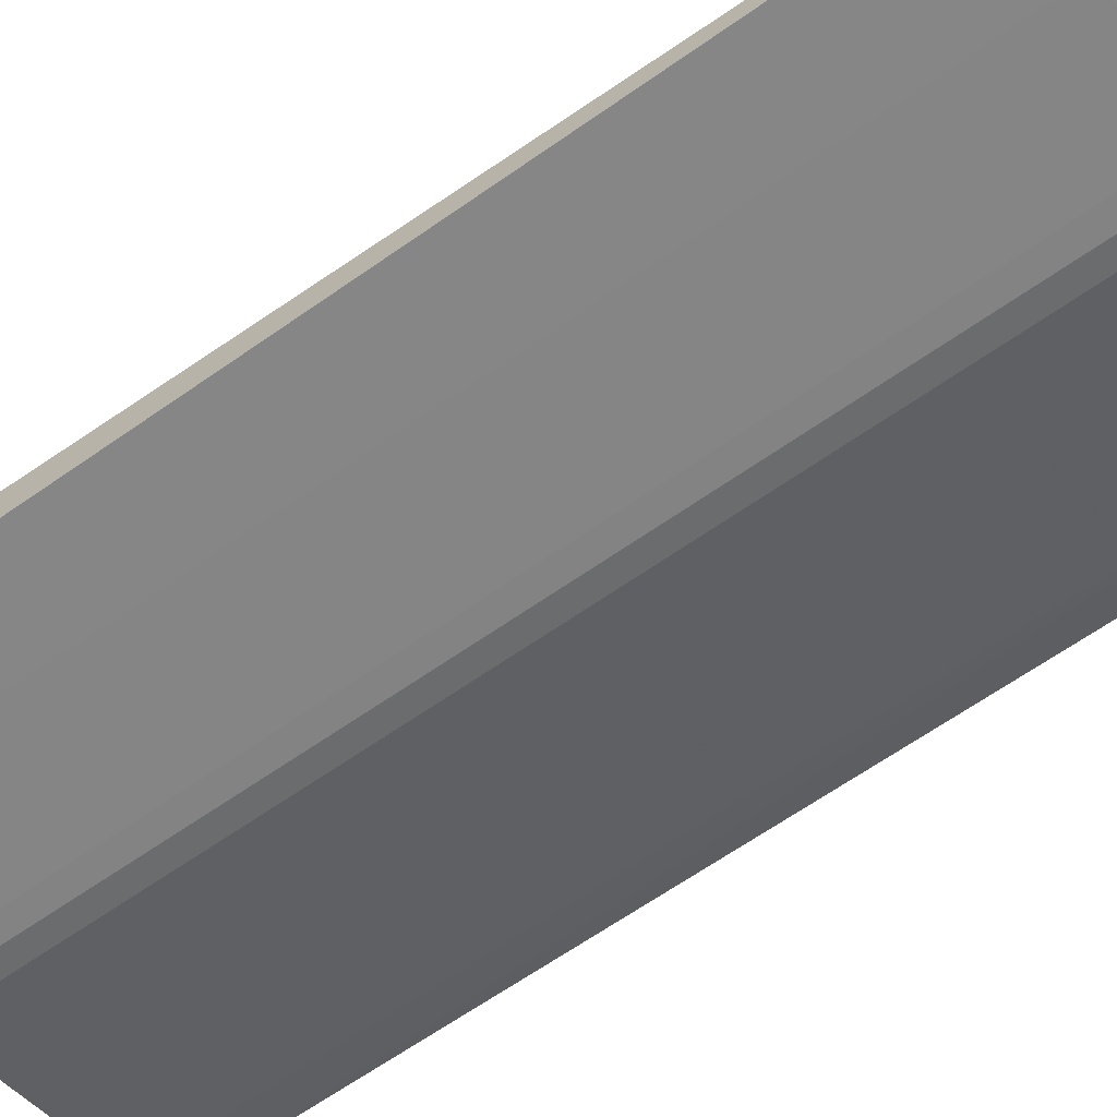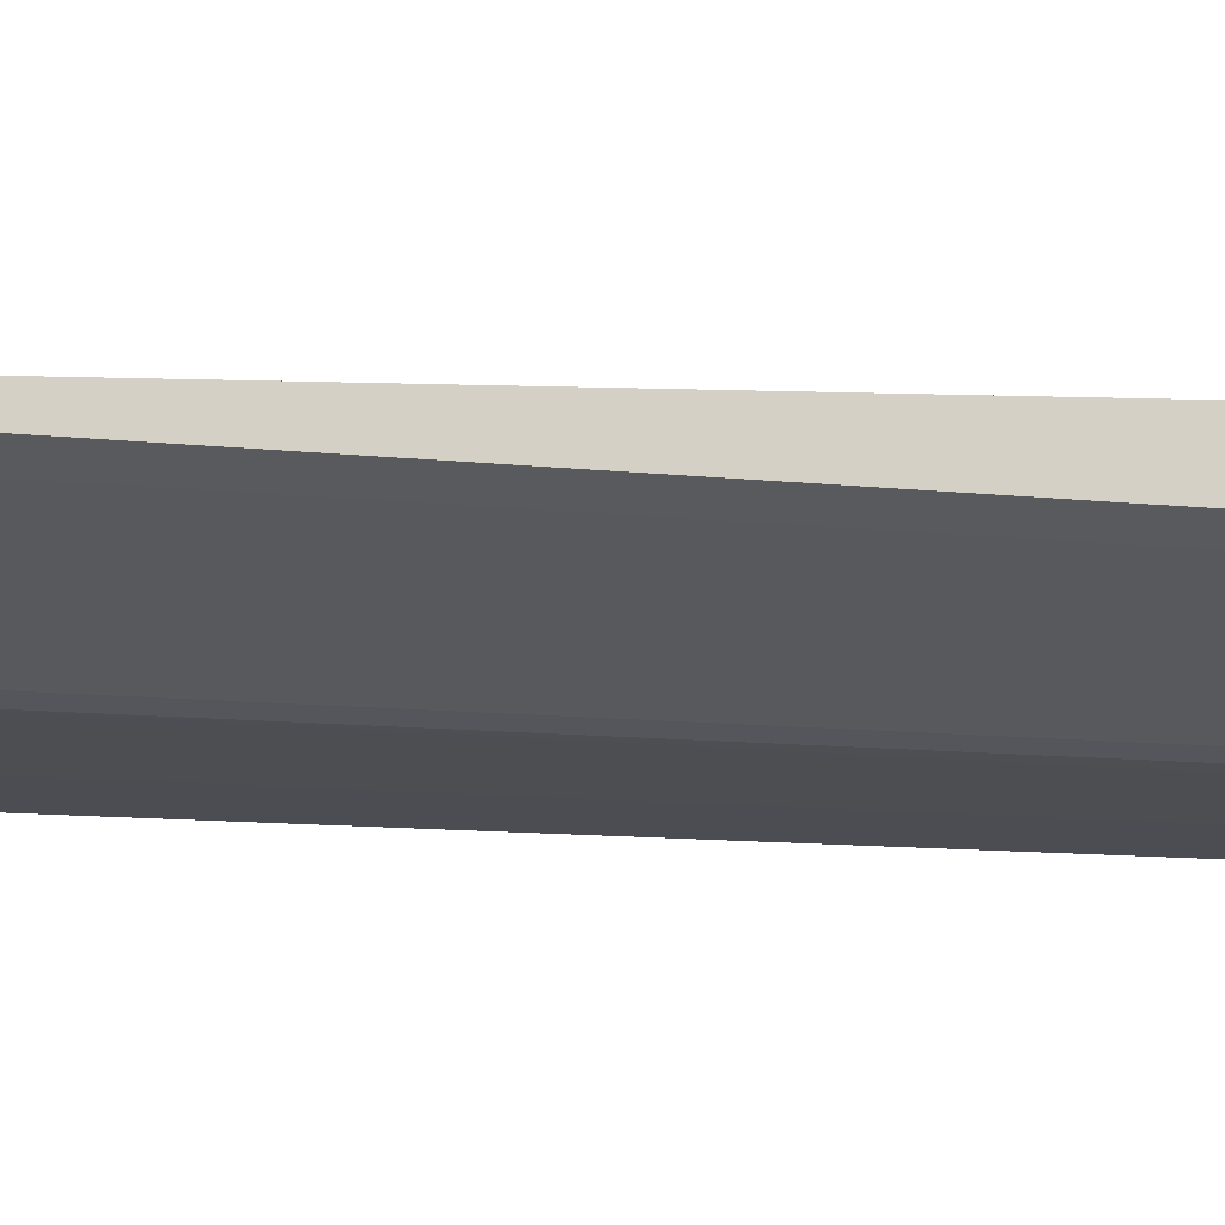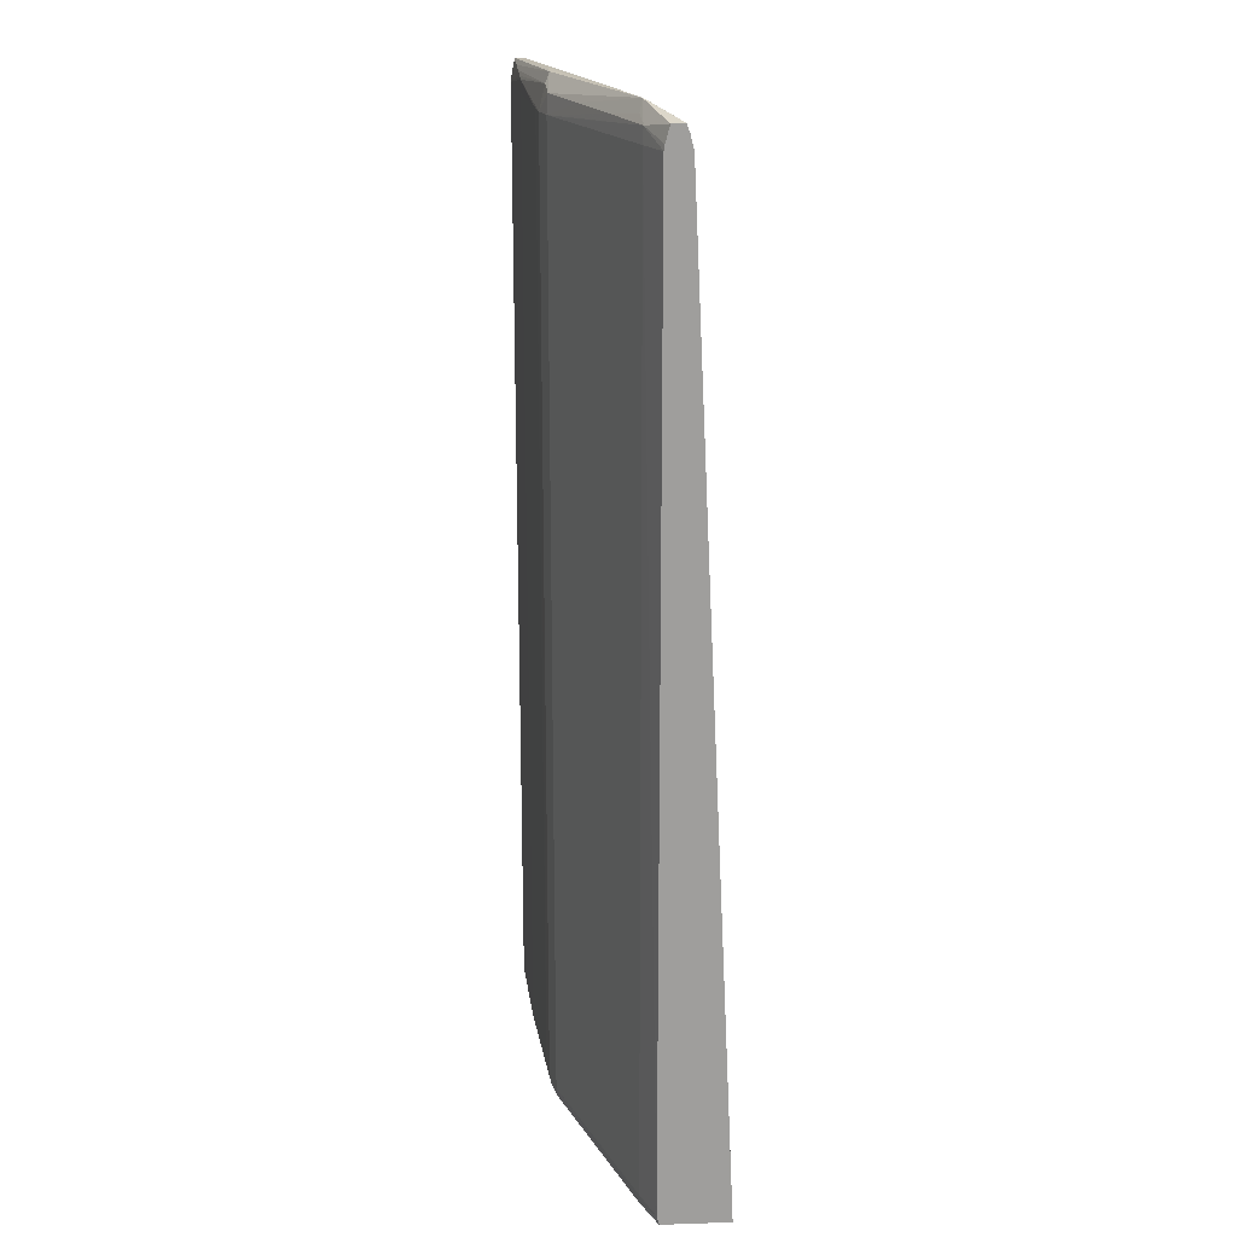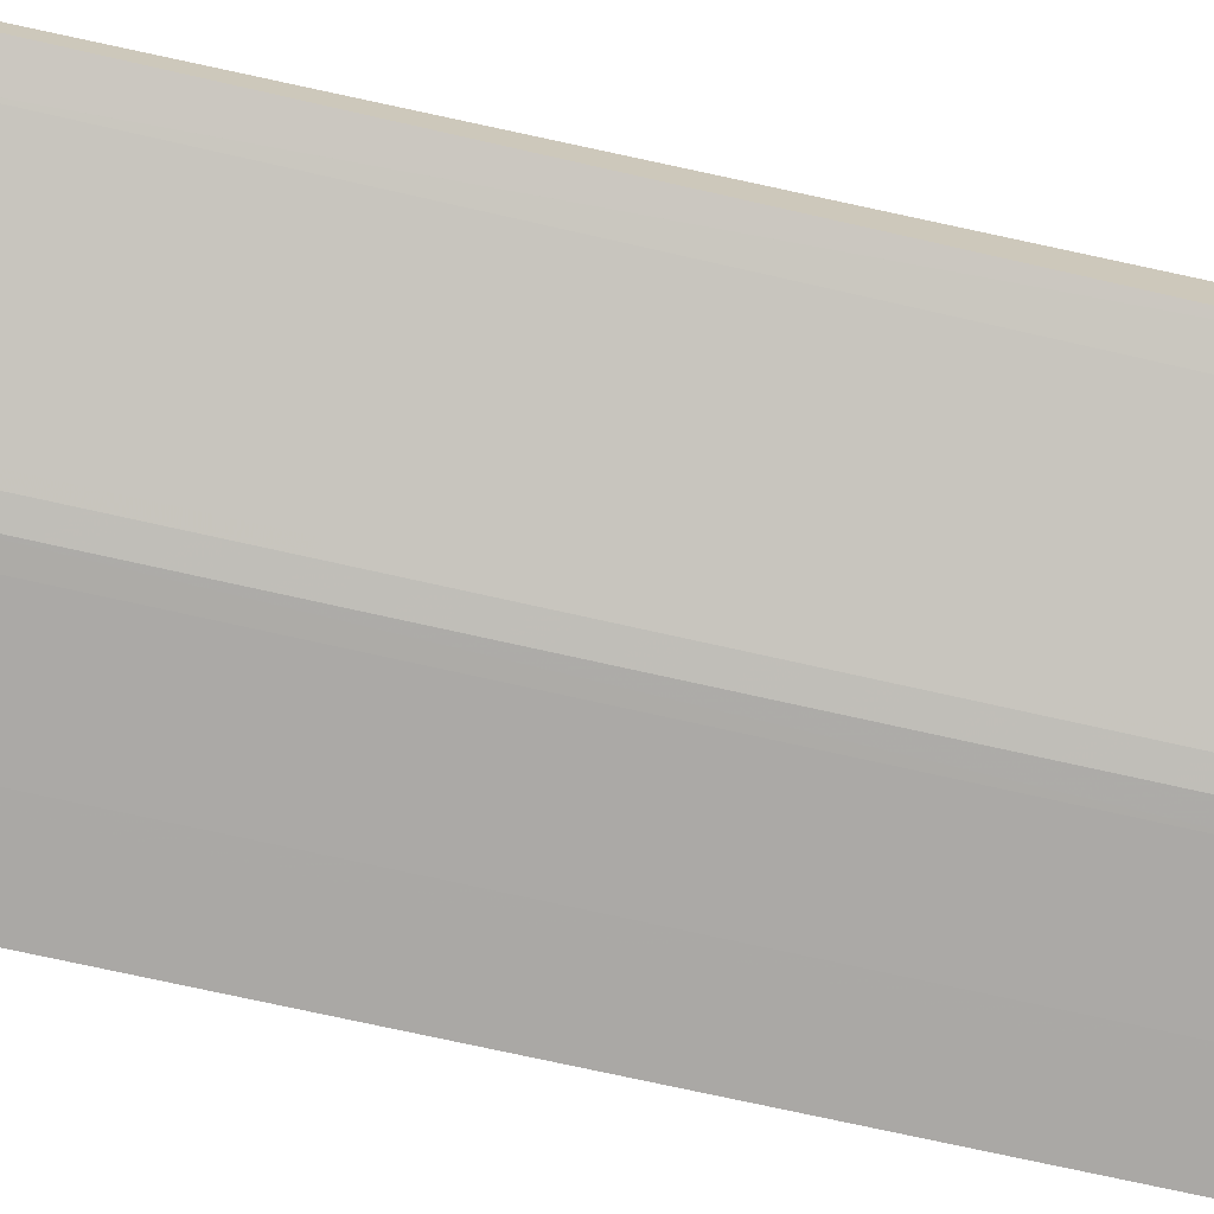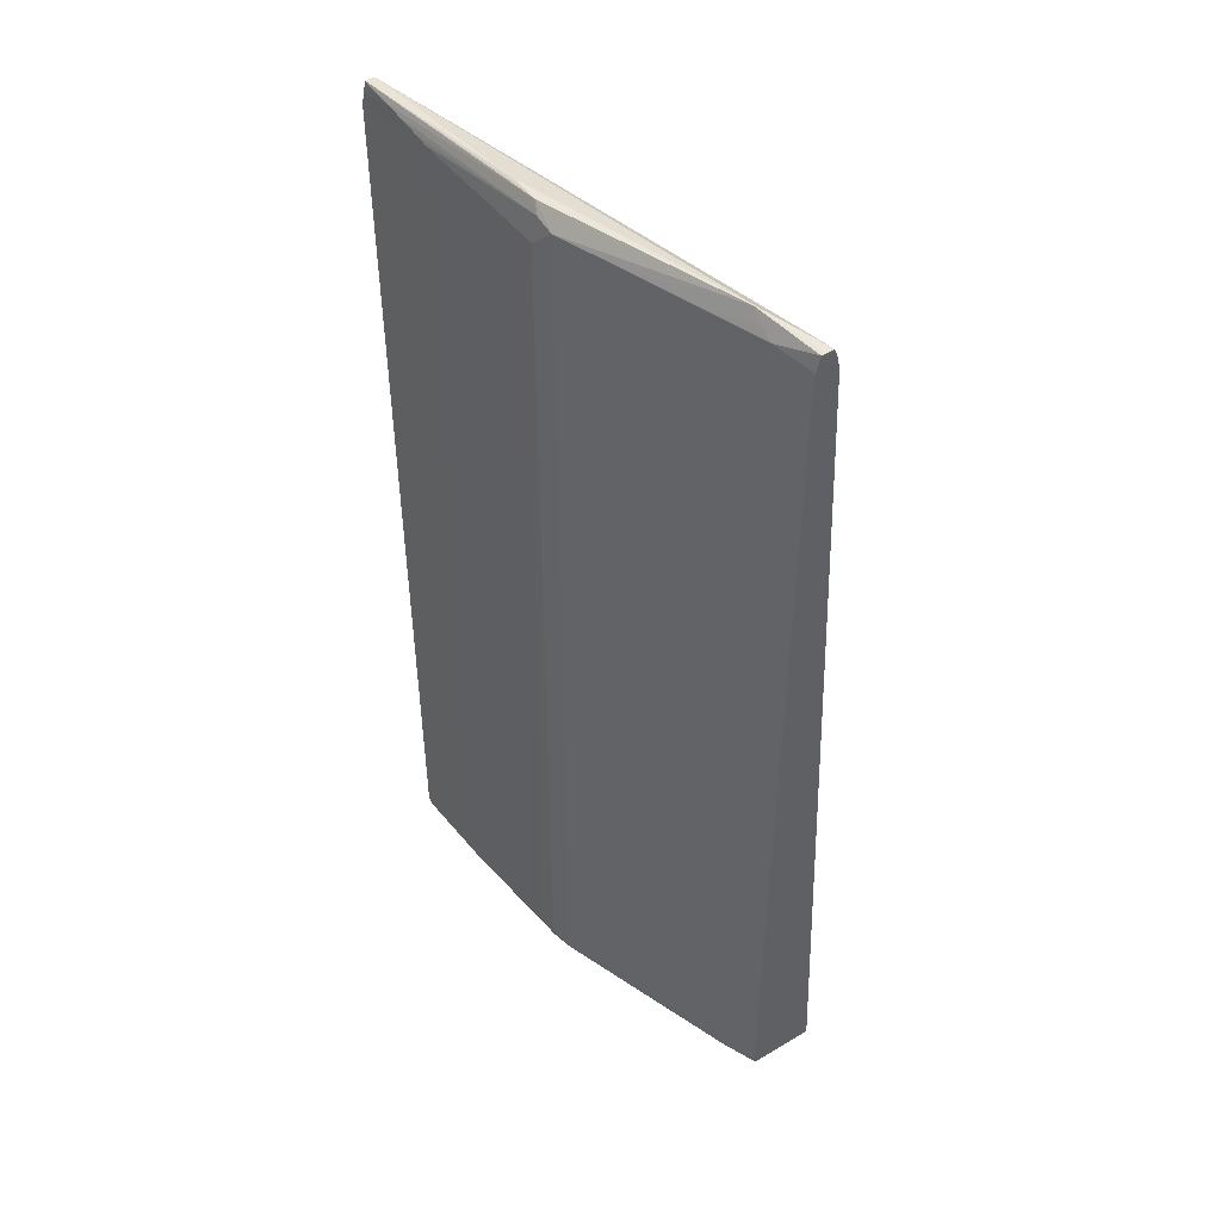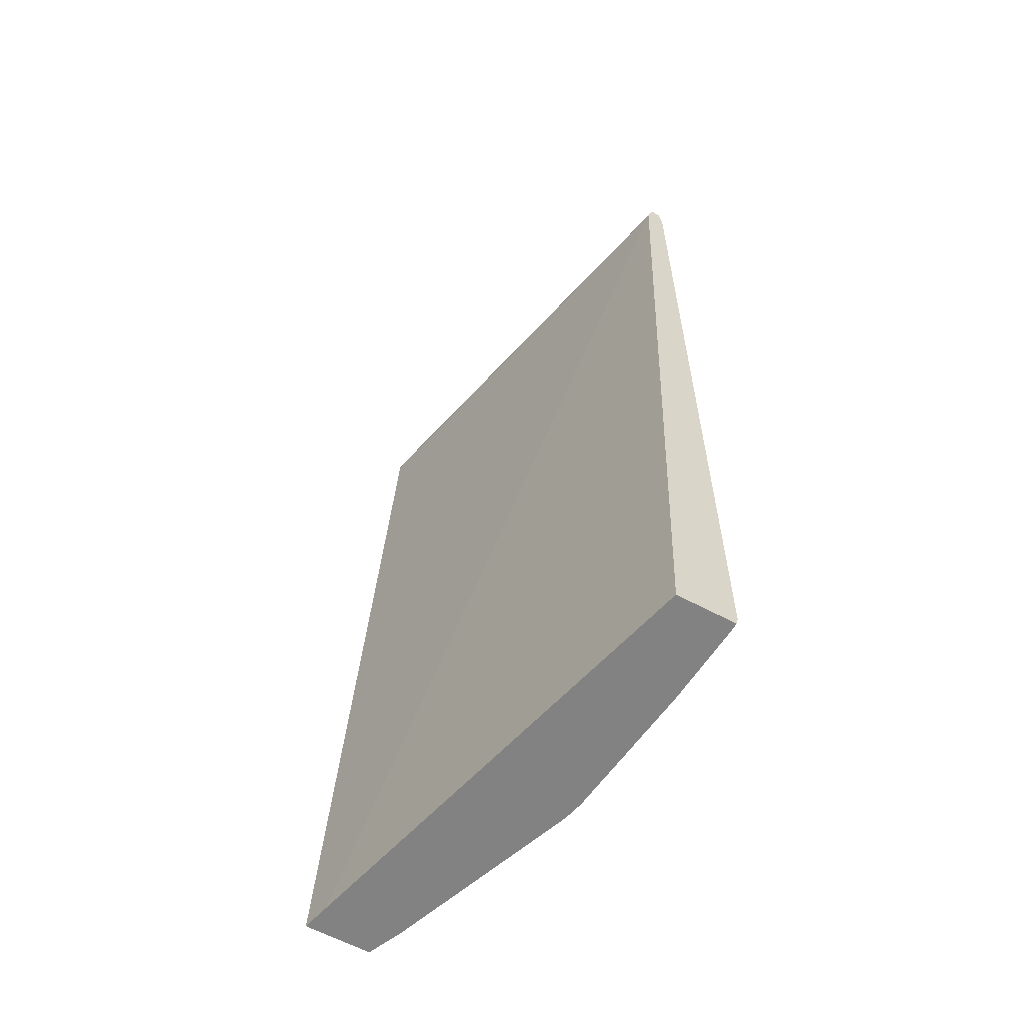
<metadata>
{"format":"obj","ext":"obj","renderer":"f3d","projection":"perspective","resolution":1024,"background":"white","views":[{"elev":-65.6,"azim":125.1,"up":"+Z"},{"elev":-11.9,"azim":-104.3,"up":"+Z"},{"elev":19.3,"azim":-93.6,"up":"+Y"},{"elev":-70.6,"azim":-102.9,"up":"+Z"},{"elev":47.9,"azim":-123.7,"up":"+Y"},{"elev":-60.7,"azim":61.1,"up":"+Y"}]}
</metadata>
<code>
v -0.05044 -0.272 -0.5439
v -0.1232 0.2227 -0.5375
v -0.1232 -0.2673 -0.5375
v -0.2248 0.2342 -0.4998
v -0.0434 0.2227 -0.5445
v -0.0434 0.2299 -0.5442
v -0.0434 -0.2673 -0.5445
v -0.0206 0.2326 -0.5451
v -0.233 0.2304 -0.4988
v -0.1661 0.2316 -0.5221
v -0.1336 -0.272 -0.5341
v -0.2485 0.2339 -0.484
v -0.2333 -0.272 -0.4989
v -0.2257 0.2227 -0.502
v -0.2257 -0.2673 -0.502
v -0.1033 0.2398 -0.5325
v -0.1033 0.2398 -0.5323
v -0.2203 0.2398 -0.4981
v -0.2203 0.2398 -0.4983
v -0.1229 0.2351 -0.5345
v -0.1995 0.2311 -0.5104
v -0.1326 0.2319 -0.5337
v -0.1231 -0.272 -0.5364
v -0.1118 0.2227 -0.5387
v -0.1118 -0.2673 -0.5387
v -0.1118 0.2399 -0.5325
v -0.1118 0.2399 -0.5323
v -0.05091 0.2227 -0.5439
v -0.05091 -0.2673 -0.5439
v -0.2192 0.2398 -0.4981
v -0.1676 0.2227 -0.5226
v -0.1676 -0.2673 -0.5226
v -0.2518 0.2297 -0.4816
v -0.2518 0.2227 -0.4798
v -0.2518 0.2227 -0.492
v -0.2518 0.2334 -0.4894
v -0.2518 0.2254 -0.4916
v -0.2518 0.2336 -0.4873
v -0.2518 0.2336 -0.4831
v -0.2518 -0.264 -0.4922
v -0.2518 -0.272 -0.4566
v -0.2518 -0.272 -0.491
v -0.2518 -0.2673 -0.4922
v -0.032 0.2315 -0.5446
v -0.032 0.2227 -0.5455
v -0.032 -0.2673 -0.5455
v -0.009201 0.2334 -0.5455
v -0.009201 -0.272 -0.5465
v -0.003539 0.2227 -0.5478
v -0.003539 0.2227 -0.5371
v -0.003539 0.2284 -0.5389
v -0.003539 0.2342 -0.5456
v -0.003539 0.2342 -0.5407
v -0.003539 0.2281 -0.5469
v -0.003539 -0.272 -0.5467
v -0.003539 -0.272 -0.5155
v -0.003539 -0.2673 -0.5478
v -0.2371 -0.272 -0.46
v -0.119 0.2398 -0.5325
v -0.2338 0.2227 -0.4991
v -0.2338 -0.2673 -0.4991
v -0.0503 0.2288 -0.5439
v -0.1402 0.2227 -0.5324
v -0.1402 -0.2673 -0.5324
v -0.1345 0.2227 -0.5344
v -0.1345 -0.2673 -0.5344
f 42 41 34
f 42 34 33
f 42 33 39
f 42 39 38
f 42 38 36
f 42 36 37
f 42 37 35
f 42 35 40
f 42 40 43
f 42 43 13
f 42 13 11
f 42 11 23
f 42 23 1
f 42 1 48
f 42 48 55
f 42 55 56
f 42 56 58
f 42 58 41
f 41 58 34
f 43 61 13
f 43 40 60
f 43 60 61
f 13 61 15
f 13 15 32
f 13 32 64
f 13 64 66
f 13 66 11
f 58 56 50
f 58 50 34
f 34 50 33
f 61 60 14
f 61 14 15
f 40 35 60
f 15 14 31
f 15 31 32
f 32 31 63
f 32 63 64
f 64 63 65
f 64 65 66
f 66 3 11
f 66 65 2
f 66 2 3
f 11 3 23
f 56 55 57
f 56 57 49
f 56 49 54
f 56 54 52
f 56 52 53
f 56 53 51
f 56 51 50
f 50 51 33
f 33 51 53
f 33 53 39
f 60 35 9
f 60 9 14
f 35 37 9
f 14 9 31
f 31 9 63
f 63 9 65
f 3 25 23
f 3 2 25
f 65 9 21
f 65 21 10
f 65 10 22
f 65 22 2
f 23 25 1
f 55 48 57
f 53 52 16
f 53 16 17
f 53 17 30
f 53 30 12
f 53 12 39
f 39 12 30
f 39 30 18
f 39 18 19
f 39 19 38
f 9 37 36
f 9 36 19
f 9 19 4
f 9 4 21
f 25 29 1
f 25 2 24
f 25 24 28
f 25 28 29
f 2 22 20
f 2 20 62
f 2 62 24
f 21 4 19
f 21 19 10
f 10 19 22
f 22 19 59
f 22 59 20
f 1 29 7
f 1 7 46
f 1 46 57
f 1 57 48
f 57 46 45
f 57 45 49
f 52 54 47
f 52 47 8
f 52 8 59
f 52 59 26
f 52 26 16
f 17 16 26
f 17 26 27
f 17 27 30
f 30 27 18
f 18 27 26
f 18 26 19
f 38 19 36
f 19 26 59
f 29 28 5
f 29 5 7
f 24 62 28
f 28 62 5
f 20 59 44
f 20 44 6
f 20 6 62
f 62 6 49
f 62 49 45
f 62 45 5
f 59 8 44
f 7 5 45
f 7 45 46
f 49 6 44
f 49 44 54
f 54 44 8
f 54 8 47

</code>
